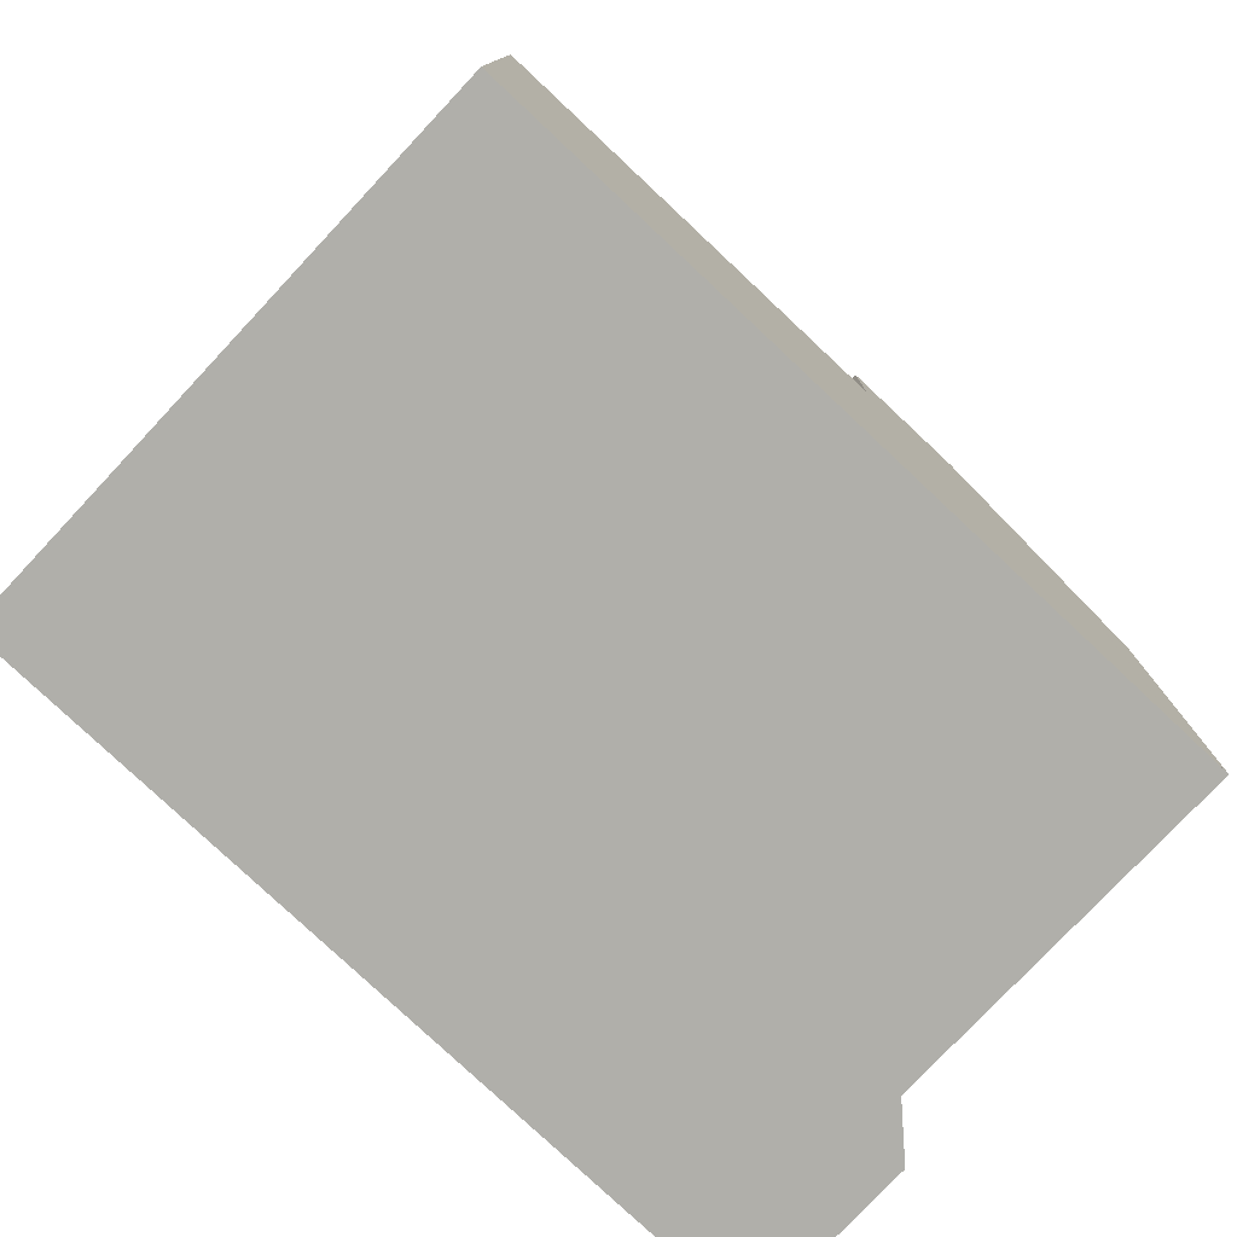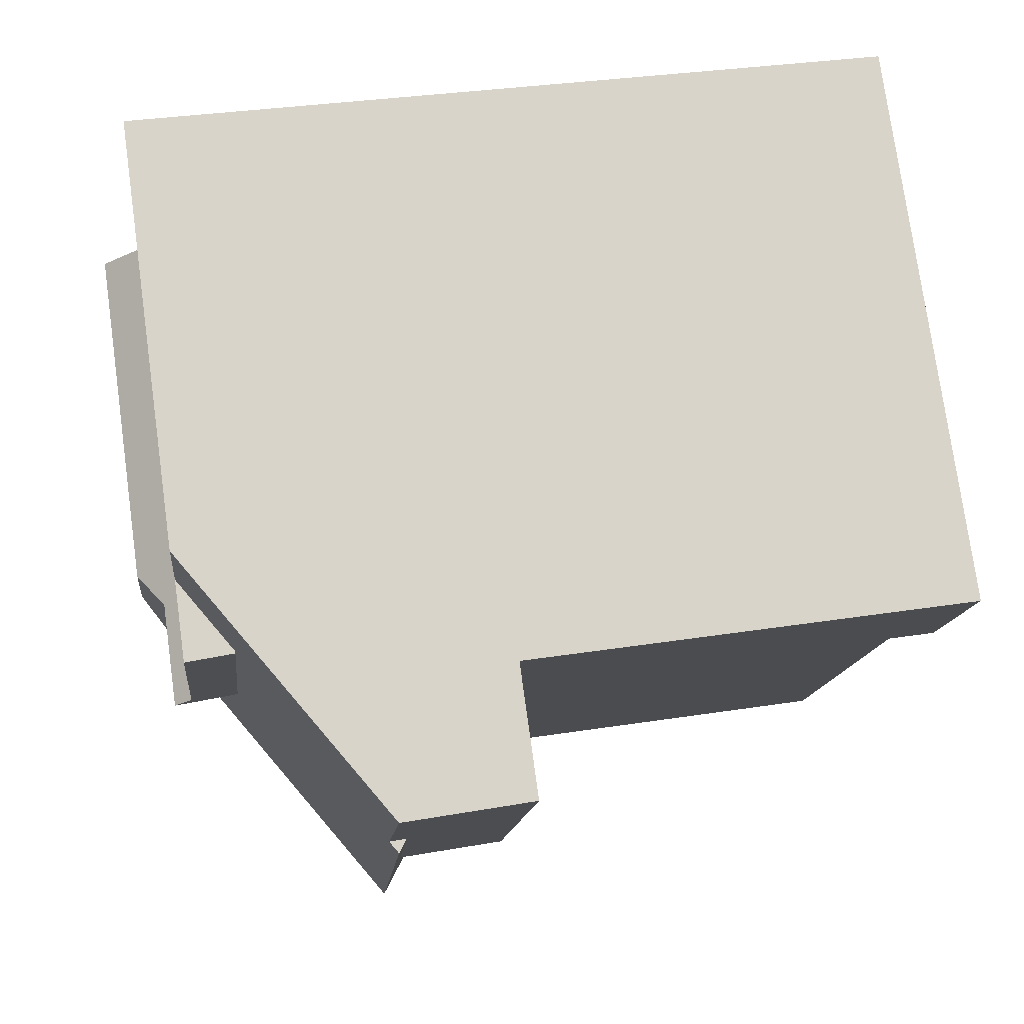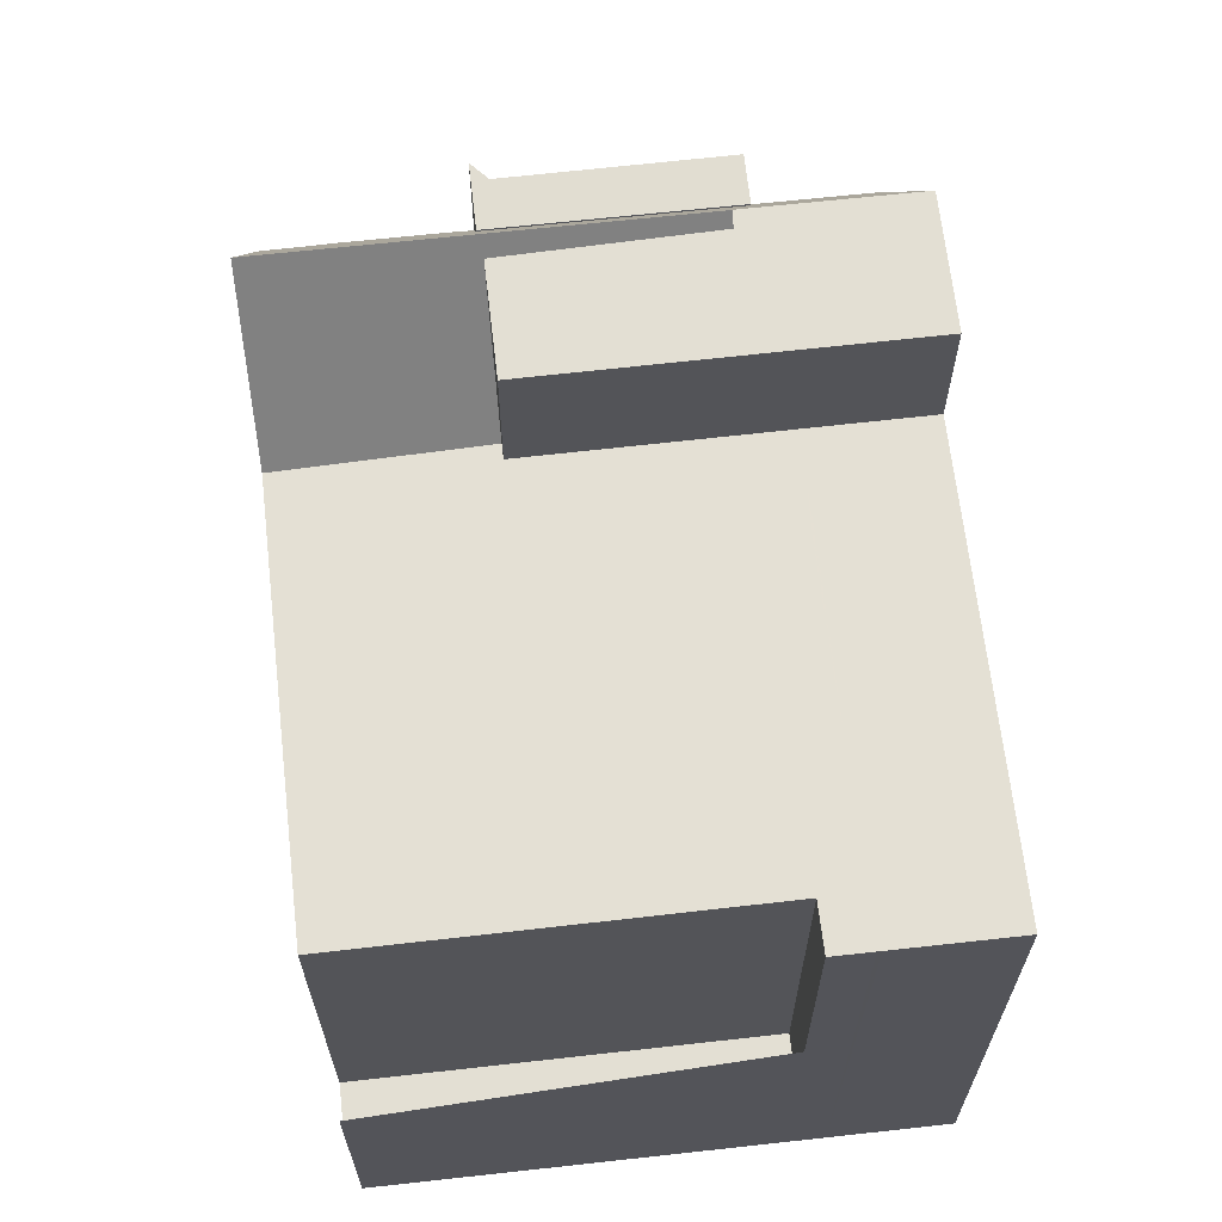
<metadata>
{"format":"obj","ext":"obj","renderer":"f3d","projection":"perspective","resolution":1024,"background":"white","views":[{"elev":-78.0,"azim":130.8,"up":"+Z"},{"elev":76.8,"azim":-7.9,"up":"+Y"},{"elev":65.3,"azim":77.6,"up":"+Z"}]}
</metadata>
<code>
v -976.5 -1400 9.334
v -989.9 -1408 7.116
v -989.8 -1408 7.108
v -990.5 -1407 5.982
v -990.3 -1405 5.986
v -988.9 -1399 7.085
v -989.5 -1404 8.451
v -977.5 -1409 4.054
v -985 -1408 9.393
v -979.1 -1400 9.363
v -980 -1409 9.34
v -979.2 -1401 9.361
v -976.6 -1401 9.332
v -988.4 -1408 9.43
v -987.4 -1399 9.452
v -985 -1408 9.393
v -978.2 -1409 9.321
v -983.9 -1399 9.413
v -976.8 -1403 9.328
v -986 -1399 11.64
v -989.1 -1401 7.095
v -986.7 -1408 11.96
v -989.8 -1405 6.651
v -986 -1399 11.64
v -987 -1408 11.62
v -986.3 -1402 11.63
v -986.5 -1408 11.61
v -983.9 -1399 11.57
v -985.8 -1399 11.63
v -986 -1402 11.63
v -984.7 -1405 9.402
v -986.2 -1405 11.62
v -986.7 -1408 11.96
v -986.1 -1402 11.84
v -978.2 -1409 7.689
v -976.8 -1403 7.654
v -989.1 -1408 8.39
v -988.1 -1399 8.409
v -989.8 -1405 8.469
v -989.1 -1401 8.459
v -976.8 -1403 5.057
v -977.6 -1409 3.334
v -978.2 -1409 3.356
v -977.1 -1403 3.29
v -977.6 -1409 3.334
v -983.9 -1400 9.412
v -985.8 -1400 11.63
v -989 -1399 7.088
v -988.1 -1400 8.407
v -987.5 -1400 9.45
v -986.1 -1400 11.64
v -986.1 -1400 11.64
v -983.9 -1400 11.57
v -988.2 -1400 8.375
v -989.1 -1408 8.36
v -988.7 -1405 8.366
v -988.7 -1405 8.398
v -988.3 -1401 8.406
v -988.3 -1401 8.372
v -988.1 -1399 8.376
v -986.2 -1401 11.64
v -985.9 -1401 11.63
v -988.3 -1401 8.373
v -988.3 -1401 8.405
v -984 -1401 9.409
v -989.1 -1401 7.094
v -987.6 -1401 9.447
v -986.2 -1401 11.64
v -979.3 -1402 9.358
v -976.7 -1402 9.33
v -984 -1401 11.57
v -982.4 -1400 9.395
v -982.5 -1401 9.393
v -983.3 -1409 9.376
v -982.3 -1399 9.397
v -977.5 -1402 9.338
v -977.3 -1401 9.341
v -977.6 -1403 9.336
v -977.6 -1403 7.704
v -977.6 -1403 3.307
v -978.2 -1409 9.321
v -977.3 -1400 9.342
v -978.2 -1409 3.356
v -982.5 -1401 9.392
v -979.3 -1402 9.358
v -988.3 -1401 8.406
v -988.3 -1401 8.406
v -988.3 -1401 8.372
v -986.2 -1401 11.63
v -985.9 -1401 11.63
v -988.3 -1401 8.372
v -988.3 -1401 8.405
v -977.5 -1402 9.338
v -984.1 -1401 9.409
v -989.1 -1401 7.095
v -987.6 -1401 9.447
v -986.2 -1401 11.63
v -989.1 -1401 8.459
v -976.7 -1402 9.329
v -984.1 -1401 11.57
v -983.9 -1400 11.57
v -984 -1401 11.57
v -984.1 -1401 11.57
v -984 -1401 9.409
v -983.9 -1400 9.412
v -983.9 -1399 11.57
v -984.5 -1405 11.56
v -984.5 -1405 9.399
v -984.1 -1401 9.409
v -984.8 -1409 9.392
v -983.9 -1399 9.413
v -979.4 -1402 9.356
v -982.6 -1402 9.391
v -988.4 -1402 8.405
v -988.4 -1402 8.403
v -988.4 -1402 8.371
v -977.6 -1403 9.336
v -977.6 -1403 3.307
v -988.4 -1402 8.405
v -988.4 -1402 8.371
v -986.1 -1402 11.84
v -986 -1402 11.63
v -986.3 -1402 11.63
v -986 -1402 11.63
v -984.1 -1402 11.57
v -977.6 -1403 7.704
v -977.6 -1403 9.336
v -984.1 -1402 9.407
v -977.6 -1403 3.307
v -986.1 -1402 11.84
v -984.1 -1402 9.407
v -977.1 -1403 3.29
v -977.1 -1403 3.29
v -986.3 -1402 11.63
v -987.7 -1402 9.445
v -989.2 -1402 8.458
v -976.8 -1403 9.328
v -984.1 -1402 11.57
v -976.8 -1403 5.057
v -986.3 -1405 11.62
v -986.5 -1405 11.91
v -984.7 -1405 9.401
v -986.5 -1405 11.91
v -984.7 -1405 9.401
v -984.5 -1406 9.399
v -977.4 -1406 3.314
v -977.9 -1406 3.334
v -977.4 -1406 3.314
v -988.1 -1405 9.437
v -986.6 -1405 11.63
v -983 -1406 9.383
v -977.9 -1406 9.328
v -988.7 -1405 8.396
v -977.2 -1406 4.512
v -977.9 -1406 3.334
v -979.7 -1406 9.348
v -988.7 -1405 8.365
v -977.9 -1406 9.328
v -977.9 -1406 7.696
v -990.1 -1405 6.32
v -988.7 -1405 8.398
v -988.7 -1405 8.366
v -986.4 -1405 11.9
v -986.2 -1405 11.62
v -984.7 -1405 9.402
v -986.2 -1405 11.62
v -984.5 -1405 11.56
v -986.4 -1405 11.9
v -984.5 -1405 9.399
v -984.7 -1405 9.402
v -977.3 -1406 3.312
v -977.9 -1406 3.332
v -977.3 -1406 3.312
v -986.6 -1405 11.63
v -988 -1405 9.438
v -988.7 -1405 8.398
v -989.8 -1405 8.469
v -983 -1405 9.383
v -977.9 -1406 9.328
v -988.7 -1405 8.396
v -984.5 -1405 9.399
v -984.5 -1405 11.56
v -977.1 -1406 4.552
v -977.9 -1406 3.332
v -979.7 -1406 9.348
v -988.7 -1405 8.366
v -977.9 -1406 7.696
v -977.9 -1406 9.328
v -989.8 -1405 6.651
v -986.7 -1408 11.95
v -984.7 -1408 9.393
v -984.9 -1408 9.395
v -977.6 -1409 3.33
v -978.2 -1409 3.352
v -977.6 -1409 3.33
v -986.9 -1408 11.62
v -988.3 -1408 9.432
v -983.2 -1408 9.377
v -978.2 -1409 9.322
v -989 -1408 8.391
v -977.4 -1409 4.143
v -978.2 -1409 3.352
v -986.7 -1408 11.95
v -986.5 -1408 11.61
v -984.9 -1408 9.395
v -980 -1408 9.342
v -989 -1408 8.361
v -978.2 -1409 7.69
v -978.2 -1409 9.322
v -990 -1407 6.755
v -984.2 -1409 9.385
v -984.1 -1408 9.387
v -983.9 -1406 9.392
v -983.9 -1405 9.393
v -983.4 -1401 9.402
v -983.3 -1400 9.405
v -983.5 -1402 9.4
v -983.5 -1401 9.402
v -983.2 -1399 9.407
v -986.2 -1401 11.63
v -985.9 -1401 11.63
v -983.4 -1401 9.402
v -984.1 -1401 9.409
v -979.3 -1402 9.358
v -982.5 -1401 9.392
v -988.3 -1401 8.405
v -988.3 -1401 8.372
v -977.5 -1402 9.338
v -984.1 -1401 9.409
v -989.1 -1401 7.095
v -984.1 -1401 11.57
v -986.2 -1401 11.63
v -987.6 -1401 9.447
v -976.7 -1402 9.329
v -984.1 -1401 11.57
v -984.7 -1401 11.59
v -984.6 -1400 11.59
v -985.4 -1408 10.13
v -985.2 -1405 10.03
v -985.1 -1405 10.03
v -985.1 -1405 11.58
v -984.8 -1402 11.59
v -984.7 -1401 11.59
v -984.7 -1401 11.59
v -984.5 -1399 11.59
v -985.5 -1408 10.15
v -985.1 -1405 10.03
v -985.1 -1405 11.58
v -982.2 -1402 9.389
v -982.3 -1402 9.387
v -982 -1400 9.394
v -982.1 -1400 9.392
v -982.9 -1408 9.374
v -983 -1409 9.372
v -982.7 -1405 9.38
v -982.7 -1406 9.379
v -982.2 -1401 9.389
v -982.2 -1401 9.389
v -987 -1400 10.11
v -987 -1399 10.11
v -987.9 -1408 10.15
v -987.9 -1408 10.15
v -987.6 -1405 10.14
v -987.6 -1405 10.14
v -987.2 -1401 10.12
v -987.2 -1402 10.12
v -987.2 -1401 10.12
v -987.2 -1401 10.12
v -989.1 -1401 7.109
v -989.1 -1401 8.459
v -989.1 -1401 7.109
v -989 -1399 7.103
v -989.9 -1408 7.144
v -989.8 -1407 7.141
v -989.5 -1405 8.449
v -989.5 -1405 7.129
v -989.5 -1405 7.128
v -989.1 -1401 7.109
v -989.1 -1401 7.109
v -989.5 -1405 8.449
v -989.5 -1405 7.128
v -989.2 -1402 8.457
v -988.9 -1399 7.1
v -989.1 -1401 8.459
v -982.9 -1408 9.374
v -980 -1408 9.342
v -986.7 -1408 11.95
v -988.3 -1408 9.432
v -987.9 -1408 10.15
v -985.4 -1408 10.12
v -986.5 -1408 11.61
v -984.9 -1408 9.395
v -984.9 -1408 9.395
v -984.7 -1408 9.393
v -984.1 -1408 9.387
v -986.7 -1408 11.95
v -977.6 -1409 3.33
v -978.2 -1409 3.352
v -977.6 -1409 3.33
v -986.9 -1408 11.62
v -983.2 -1408 9.377
v -978.2 -1409 9.322
v -989 -1407 8.391
v -977.4 -1409 4.145
v -978.2 -1409 3.352
v -990.1 -1407 6.645
v -989.8 -1407 7.141
v -989 -1407 8.361
v -978.2 -1409 9.322
v -978.2 -1409 7.69
v -983.9 -1409 9.383
v -983.9 -1408 9.384
v -983.6 -1406 9.39
v -983.6 -1405 9.39
v -983.2 -1401 9.4
v -983.1 -1400 9.403
v -983.9 -1408 9.384
v -983.3 -1402 9.398
v -983.2 -1401 9.4
v -983.2 -1401 9.399
v -983 -1399 9.404
v -976.6 -1401 9.332
v -976.5 -1400 9.334
v -976.5 -1400 0
v -976.6 -1401 0
v -989.8 -1408 7.108
v -989.9 -1408 7.116
v -989.9 -1408 0
v -989.8 -1408 0
v -990 -1407 6.755
v -989.8 -1408 7.108
v -989.8 -1408 0
v -990 -1407 0
v -990.3 -1405 5.986
v -990.5 -1407 5.982
v -990.5 -1407 0
v -990.3 -1405 0
v -990.1 -1405 6.32
v -990.3 -1405 5.986
v -990.3 -1405 0
v -990.1 -1405 0
v -988.9 -1399 7.1
v -988.9 -1399 7.085
v -988.9 -1399 0
v -988.9 -1399 0
v -989.2 -1402 8.458
v -989.5 -1404 8.451
v -989.5 -1404 0
v -989.2 -1402 0
v -977.6 -1409 3.334
v -977.5 -1409 4.054
v -977.5 -1409 0
v -977.6 -1409 0
v -977.3 -1400 9.342
v -979.1 -1400 9.363
v -979.1 -1400 1.776e-15
v -977.3 -1400 0
v -983 -1409 9.372
v -980 -1409 9.34
v -980 -1409 0
v -983 -1409 0
v -976.7 -1402 9.33
v -976.6 -1401 9.332
v -976.6 -1401 0
v -976.7 -1402 0
v -989.1 -1408 8.39
v -988.4 -1408 9.43
v -988.4 -1408 0
v -989.1 -1408 1.776e-15
v -987 -1399 10.11
v -987.4 -1399 9.452
v -987.4 -1399 1.776e-15
v -987 -1399 0
v -985.5 -1408 10.15
v -985 -1408 9.393
v -985 -1408 -1.776e-15
v -985.5 -1408 0
v -985.8 -1399 11.63
v -986 -1399 11.64
v -986 -1399 0
v -985.8 -1399 -1.776e-15
v -987.9 -1408 10.15
v -987 -1408 11.62
v -987 -1408 -1.776e-15
v -987.9 -1408 0
v -986.7 -1408 11.96
v -986.5 -1408 11.61
v -986.5 -1408 0
v -986.7 -1408 0
v -984.5 -1399 11.59
v -985.8 -1399 11.63
v -985.8 -1399 -1.776e-15
v -984.5 -1399 0
v -987 -1408 11.62
v -986.7 -1408 11.96
v -986.7 -1408 0
v -987 -1408 -1.776e-15
v -989.1 -1408 8.36
v -989.1 -1408 8.39
v -989.1 -1408 1.776e-15
v -989.1 -1408 0
v -987.4 -1399 9.452
v -988.1 -1399 8.409
v -988.1 -1399 -1.776e-15
v -987.4 -1399 1.776e-15
v -978.2 -1409 3.356
v -977.6 -1409 3.334
v -977.6 -1409 0
v -978.2 -1409 -4.441e-16
v -988.9 -1399 7.085
v -989 -1399 7.088
v -989 -1399 0
v -988.9 -1399 0
v -989.9 -1408 7.144
v -989.1 -1408 8.36
v -989.1 -1408 0
v -989.9 -1408 8.882e-16
v -988.1 -1399 8.409
v -988.1 -1399 8.376
v -988.1 -1399 0
v -988.1 -1399 -1.776e-15
v -989 -1399 7.088
v -989.1 -1401 7.094
v -989.1 -1401 0
v -989 -1399 0
v -976.7 -1402 9.329
v -976.7 -1402 9.33
v -976.7 -1402 0
v -976.7 -1402 0
v -983.9 -1409 9.383
v -983.3 -1409 9.376
v -983.3 -1409 1.776e-15
v -983.9 -1409 -1.776e-15
v -982 -1400 9.394
v -982.3 -1399 9.397
v -982.3 -1399 0
v -982 -1400 0
v -980 -1409 9.34
v -978.2 -1409 9.321
v -978.2 -1409 0
v -980 -1409 0
v -976.5 -1400 9.334
v -977.3 -1400 9.342
v -977.3 -1400 0
v -976.5 -1400 0
v -989.1 -1401 7.095
v -989.1 -1401 7.095
v -989.1 -1401 8.882e-16
v -989.1 -1401 0
v -976.8 -1403 9.328
v -976.7 -1402 9.329
v -976.7 -1402 0
v -976.8 -1403 -1.776e-15
v -985 -1408 9.393
v -984.8 -1409 9.392
v -984.8 -1409 0
v -985 -1408 -1.776e-15
v -983.2 -1399 9.407
v -983.9 -1399 9.413
v -983.9 -1399 0
v -983.2 -1399 0
v -989.1 -1401 8.459
v -989.2 -1402 8.458
v -989.2 -1402 0
v -989.1 -1401 0
v -977.1 -1406 4.552
v -976.8 -1403 5.057
v -976.8 -1403 0
v -977.1 -1406 0
v -977.4 -1409 4.145
v -977.2 -1406 4.512
v -977.2 -1406 8.882e-16
v -977.4 -1409 0
v -989.8 -1405 6.651
v -990.1 -1405 6.32
v -990.1 -1405 0
v -989.8 -1405 0
v -989.5 -1404 8.451
v -989.8 -1405 8.469
v -989.8 -1405 0
v -989.5 -1404 0
v -977.2 -1406 4.512
v -977.1 -1406 4.552
v -977.1 -1406 0
v -977.2 -1406 8.882e-16
v -977.5 -1409 4.054
v -977.4 -1409 4.143
v -977.4 -1409 0
v -977.5 -1409 0
v -990.1 -1407 6.645
v -990 -1407 6.755
v -990 -1407 0
v -990.1 -1407 0
v -984.8 -1409 9.392
v -984.2 -1409 9.385
v -984.2 -1409 0
v -984.8 -1409 0
v -983 -1399 9.404
v -983.2 -1399 9.407
v -983.2 -1399 0
v -983 -1399 0
v -989.1 -1401 7.094
v -989.1 -1401 7.095
v -989.1 -1401 0
v -989.1 -1401 0
v -976.7 -1402 9.329
v -976.7 -1402 9.329
v -976.7 -1402 0
v -976.7 -1402 0
v -983.9 -1399 11.57
v -984.5 -1399 11.59
v -984.5 -1399 0
v -983.9 -1399 0
v -986.5 -1408 11.61
v -985.5 -1408 10.15
v -985.5 -1408 0
v -986.5 -1408 0
v -979.1 -1400 9.363
v -982 -1400 9.394
v -982 -1400 0
v -979.1 -1400 1.776e-15
v -983.3 -1409 9.376
v -983 -1409 9.372
v -983 -1409 0
v -983.3 -1409 1.776e-15
v -986 -1399 11.64
v -987 -1399 10.11
v -987 -1399 0
v -986 -1399 0
v -988.4 -1408 9.43
v -987.9 -1408 10.15
v -987.9 -1408 0
v -988.4 -1408 0
v -989.9 -1408 7.116
v -989.9 -1408 7.144
v -989.9 -1408 8.882e-16
v -989.9 -1408 0
v -988.1 -1399 8.376
v -988.9 -1399 7.1
v -988.9 -1399 0
v -988.1 -1399 0
v -977.4 -1409 4.143
v -977.4 -1409 4.145
v -977.4 -1409 0
v -977.4 -1409 0
v -990.5 -1407 5.982
v -990.1 -1407 6.645
v -990.1 -1407 0
v -990.5 -1407 0
v -984.2 -1409 9.385
v -983.9 -1409 9.383
v -983.9 -1409 -1.776e-15
v -984.2 -1409 0
v -982.3 -1399 9.397
v -983 -1399 9.404
v -983 -1399 0
v -982.3 -1399 0
v -977.5 -1409 0
v -989.9 -1408 0
v -989.8 -1408 0
v -990.5 -1407 0
v -990.3 -1405 0
v -989.5 -1404 0
v -988.9 -1399 0
v -976.5 -1400 0
f 268 97 134 266
f 284 86 114 282
f 320 84 113 318
f 117 93 99 137
f 82 1 13 77
f 321 75 72 316
f 115 92 96 135
f 138 100 94 128
f 34 26 30
f 52 20 29 47
f 79 36 19 78
f 80 44 41 36 79
f 281 56 57 280
f 283 60 54 272
f 260 24 51 259
f 49 38 15 50
f 53 28 18 46
f 61 52 47 62
f 116 91 92 115
f 60 38 49 54
f 270 40 21 269
f 221 90 89 220
f 63 54 49 64
f 272 54 63 271
f 259 51 68 265
f 316 72 73 315
f 77 13 70 76
f 64 49 50 67
f 71 53 46 65
f 244 231 103 243
f 257 73 72 252
f 245 106 101 237
f 237 101 102 236
f 250 113 84 249
f 252 72 75 251
f 76 69 12 77
f 112 85 93 117
f 77 12 10 82
f 258 225 73 257
f 164 140 141 163
f 240 165 142 239
f 227 63 64 226
f 224 69 76 228
f 271 63 227 278
f 265 68 232 267
f 315 73 225 319
f 228 76 70 234
f 226 64 67 233
f 235 71 65 229
f 248 32 247
f 285 253 198 301
f 303 200 207 308
f 302 199 206 286
f 119 87 88 120
f 123 89 90 124
f 243 103 125 242
f 310 208 209 309
f 298 194 208 310
f 308 207 274 307
f 294 191 192 292
f 300 196 262 289
f 317 301 198 312
f 288 197 200 303
f 296 190 196 300
f 304 201 195 299
f 297 193 202 305
f 204 27 22 203
f 238 205 16 246
f 266 134 174 264
f 282 114 176 275
f 318 113 178 314
f 180 115 135 175
f 182 138 128 181
f 174 134 130 168
f 173 133 139 183
f 184 118 132 171
f 255 178 113 250
f 186 116 115 180
f 185 112 117 179
f 188 127 126 187
f 187 126 129 172
f 163 121 122 164
f 161 119 120 162
f 242 125 167 241
f 169 145 144 170
f 264 174 150 263
f 314 178 151 313
f 175 149 153 180
f 168 143 150 174
f 183 154 148 173
f 171 146 155 184
f 256 151 178 255
f 180 153 157 186
f 179 152 156 185
f 187 159 158 188
f 172 147 159 187
f 277 186 157 276
f 191 110 9 192
f 262 196 25 261
f 312 198 74 311
f 197 14 37 200
f 190 33 25 196
f 201 8 45 195
f 193 42 83 202
f 287 141 140 291
f 290 239 142 293
f 254 74 198 253
f 200 37 55 207
f 199 81 11 206
f 208 35 17 209
f 194 43 35 208
f 274 207 55 273
f 211 110 191 212
f 213 145 169 214
f 215 104 105 216
f 295 212 191 294
f 214 169 131 217
f 223 104 215 222
f 217 131 109 218
f 216 105 111 219
f 220 61 62 221
f 222 218 109 223
f 249 84 225 258
f 226 92 91 227
f 228 93 85 224
f 278 227 91 279
f 236 102 231 244
f 267 232 97 268
f 319 225 84 320
f 234 99 93 228
f 233 96 92 226
f 229 94 100 235
f 236 62 47 237
f 291 140 239 290
f 241 166 124 242
f 239 140 164 240
f 243 90 221 244
f 237 47 29 245
f 246 27 204 238
f 247 31 108 107 248
f 242 124 90 243
f 244 221 62 236
f 249 85 112 250
f 251 10 12 252
f 253 206 11 254
f 255 185 156 256
f 257 69 224 258
f 252 12 69 257
f 258 224 85 249
f 250 112 185 255
f 286 206 253 285
f 259 50 15 260
f 261 14 197 262
f 263 149 175 264
f 265 67 50 259
f 289 262 197 288
f 264 175 135 266
f 267 233 67 265
f 268 96 233 267
f 266 135 96 268
f 269 59 58 270
f 271 66 48 272
f 273 2 3 210 274
f 276 160 189 277
f 278 230 66 271
f 280 39 23 281
f 275 177 7 136 282
f 307 274 210 306
f 272 48 6 283
f 279 95 230 278
f 282 136 98 284
f 285 256 156 286
f 288 149 263 289
f 290 238 204 291
f 291 204 203 287
f 293 205 238 290
f 294 145 213 295
f 292 144 145 294
f 289 263 150 300
f 313 151 301 317
f 303 153 149 288
f 300 150 143 296
f 299 148 154 304
f 305 155 146 297
f 306 4 5 160 276 307
f 301 151 256 285
f 308 157 153 303
f 286 156 152 302
f 309 158 159 310
f 310 159 147 298
f 307 276 157 308
f 311 211 212 312
f 313 213 214 314
f 315 215 216 316
f 317 295 213 313
f 312 212 295 317
f 314 214 217 318
f 319 222 215 315
f 320 218 222 319
f 318 217 218 320
f 316 216 219 321
f 323 324 325 322
f 327 328 329 326
f 331 332 333 330
f 335 336 337 334
f 339 340 341 338
f 343 344 345 342
f 347 348 349 346
f 351 352 353 350
f 355 356 357 354
f 359 360 361 358
f 363 364 365 362
f 367 368 369 366
f 371 372 373 370
f 375 376 377 374
f 379 380 381 378
f 383 384 385 382
f 387 388 389 386
f 391 392 393 390
f 395 396 397 394
f 399 400 401 398
f 403 404 405 402
f 407 408 409 406
f 411 412 413 410
f 415 416 417 414
f 419 420 421 418
f 423 424 425 422
f 427 428 429 426
f 431 432 433 430
f 435 436 437 434
f 439 440 441 438
f 443 444 445 442
f 447 448 449 446
f 451 452 453 450
f 455 456 457 454
f 459 460 461 458
f 463 464 465 462
f 467 468 469 466
f 471 472 473 470
f 475 476 477 474
f 479 480 481 478
f 483 484 485 482
f 487 488 489 486
f 491 492 493 490
f 495 496 497 494
f 499 500 501 498
f 503 504 505 502
f 507 508 509 506
f 511 512 513 510
f 515 516 517 514
f 519 520 521 518
f 523 524 525 522
f 527 528 529 526
f 531 532 533 530
f 535 536 537 534
f 539 540 541 538
f 543 544 545 542
f 547 548 549 546
f 551 552 553 550
f 555 556 557 554
f 559 560 561 562 563 564 565 558

</code>
